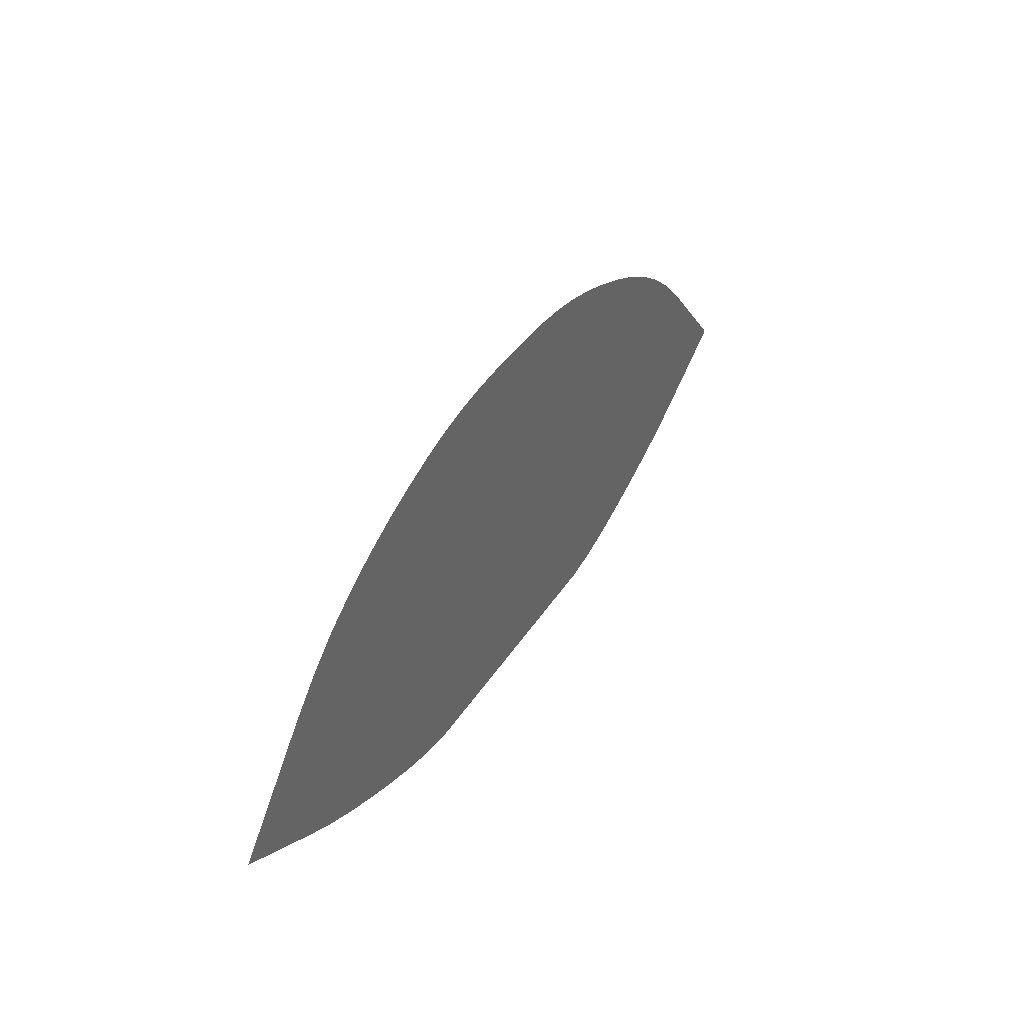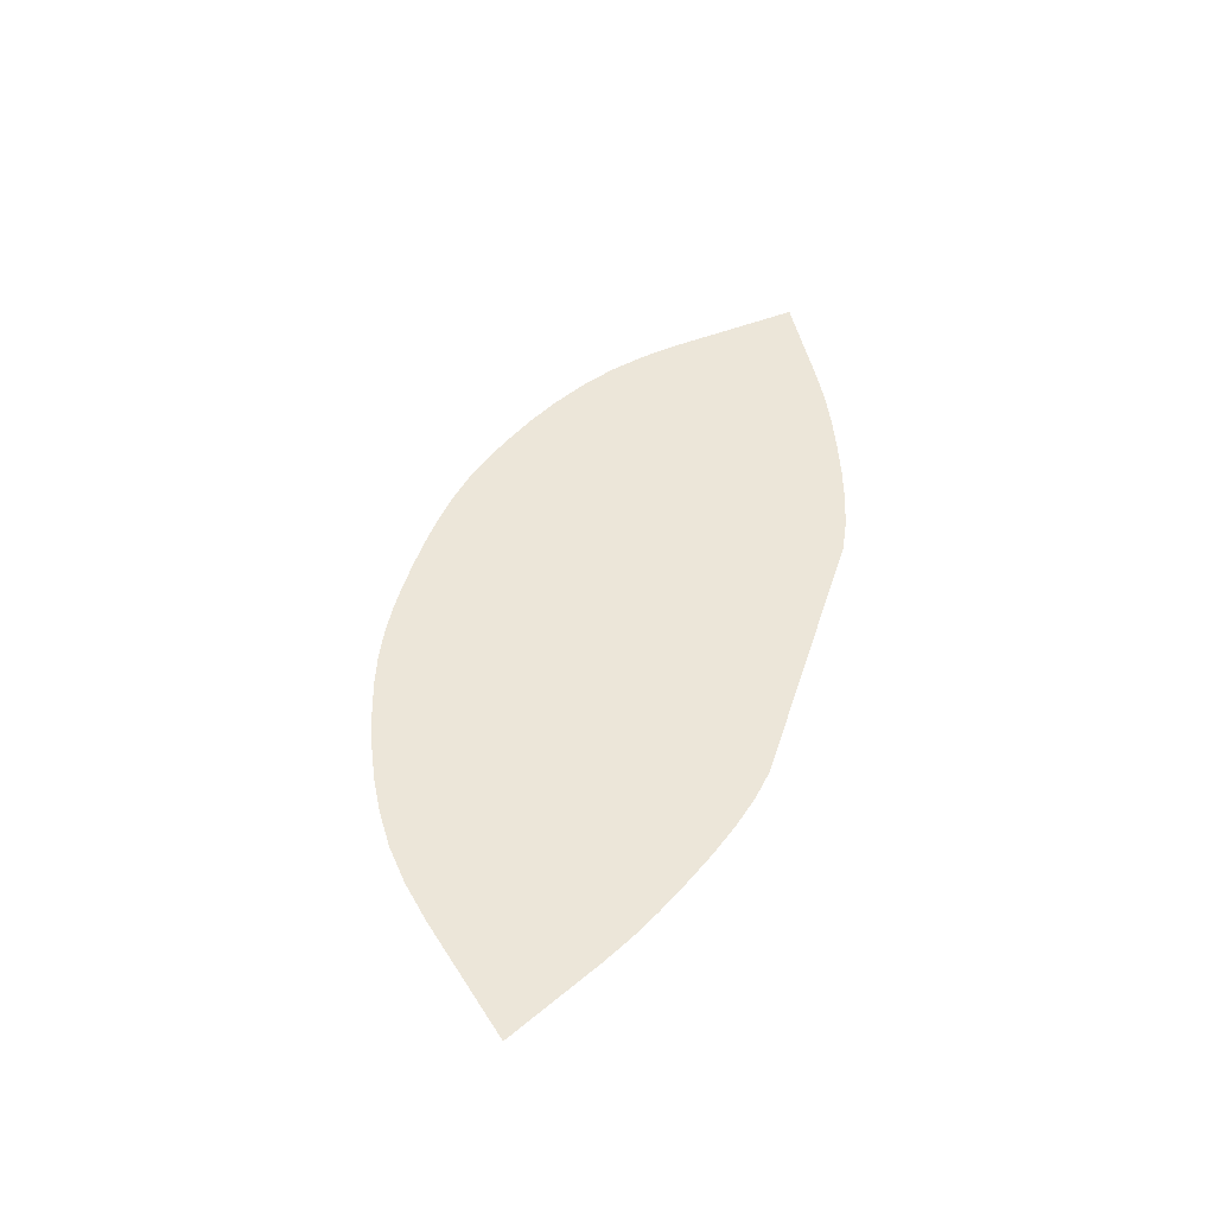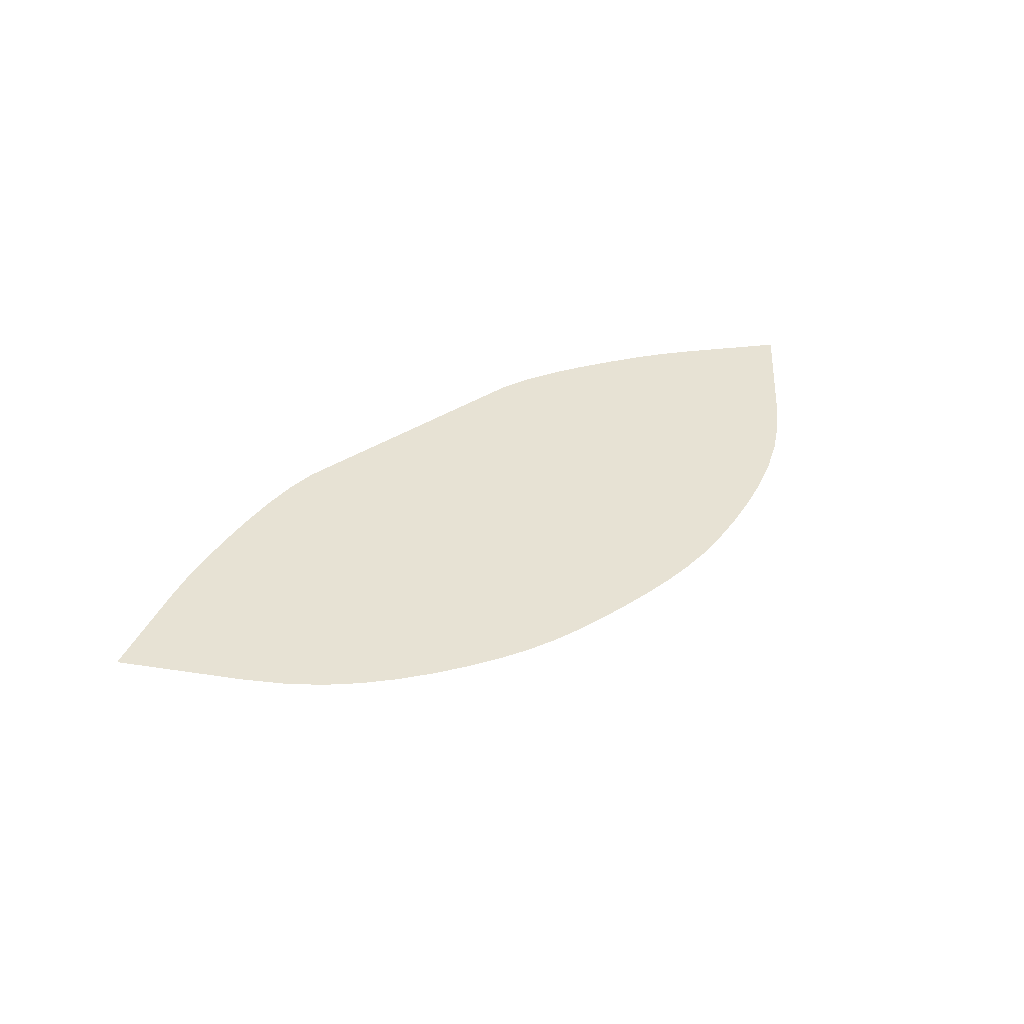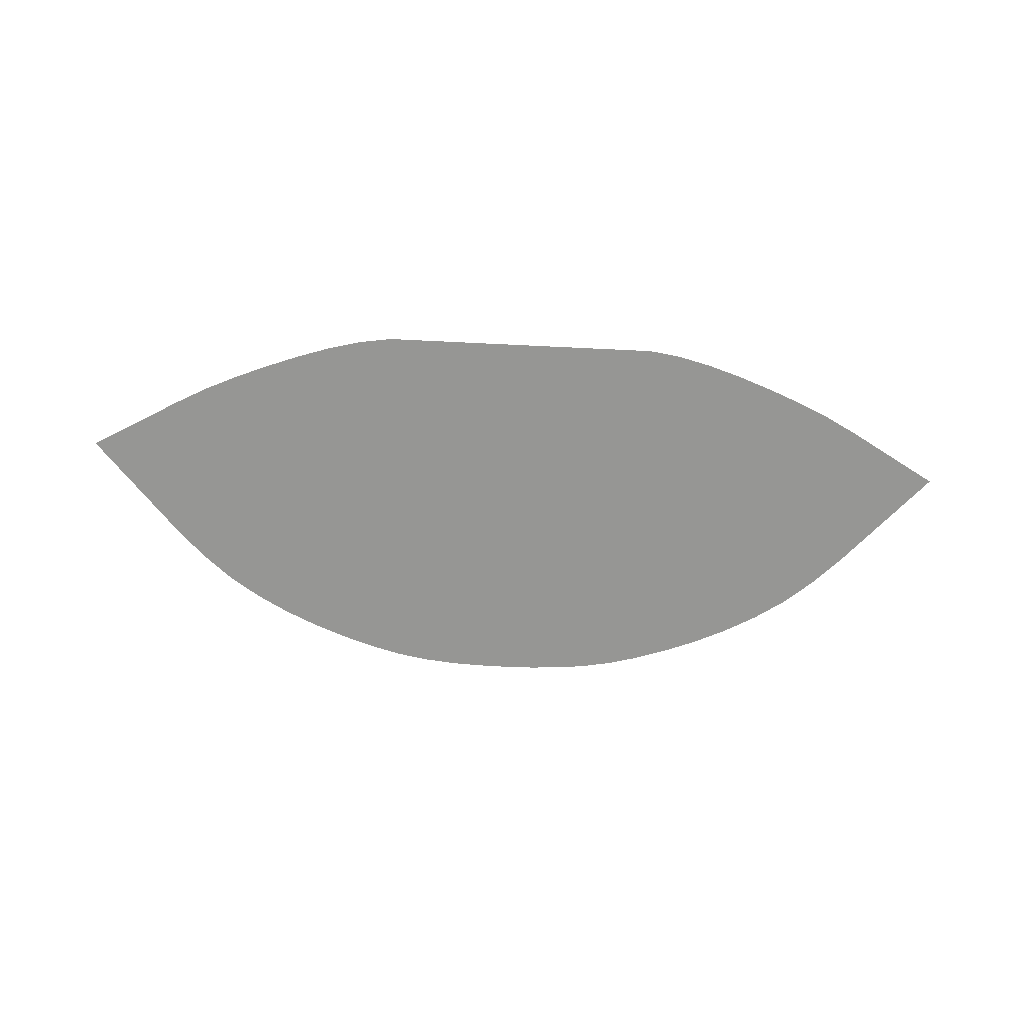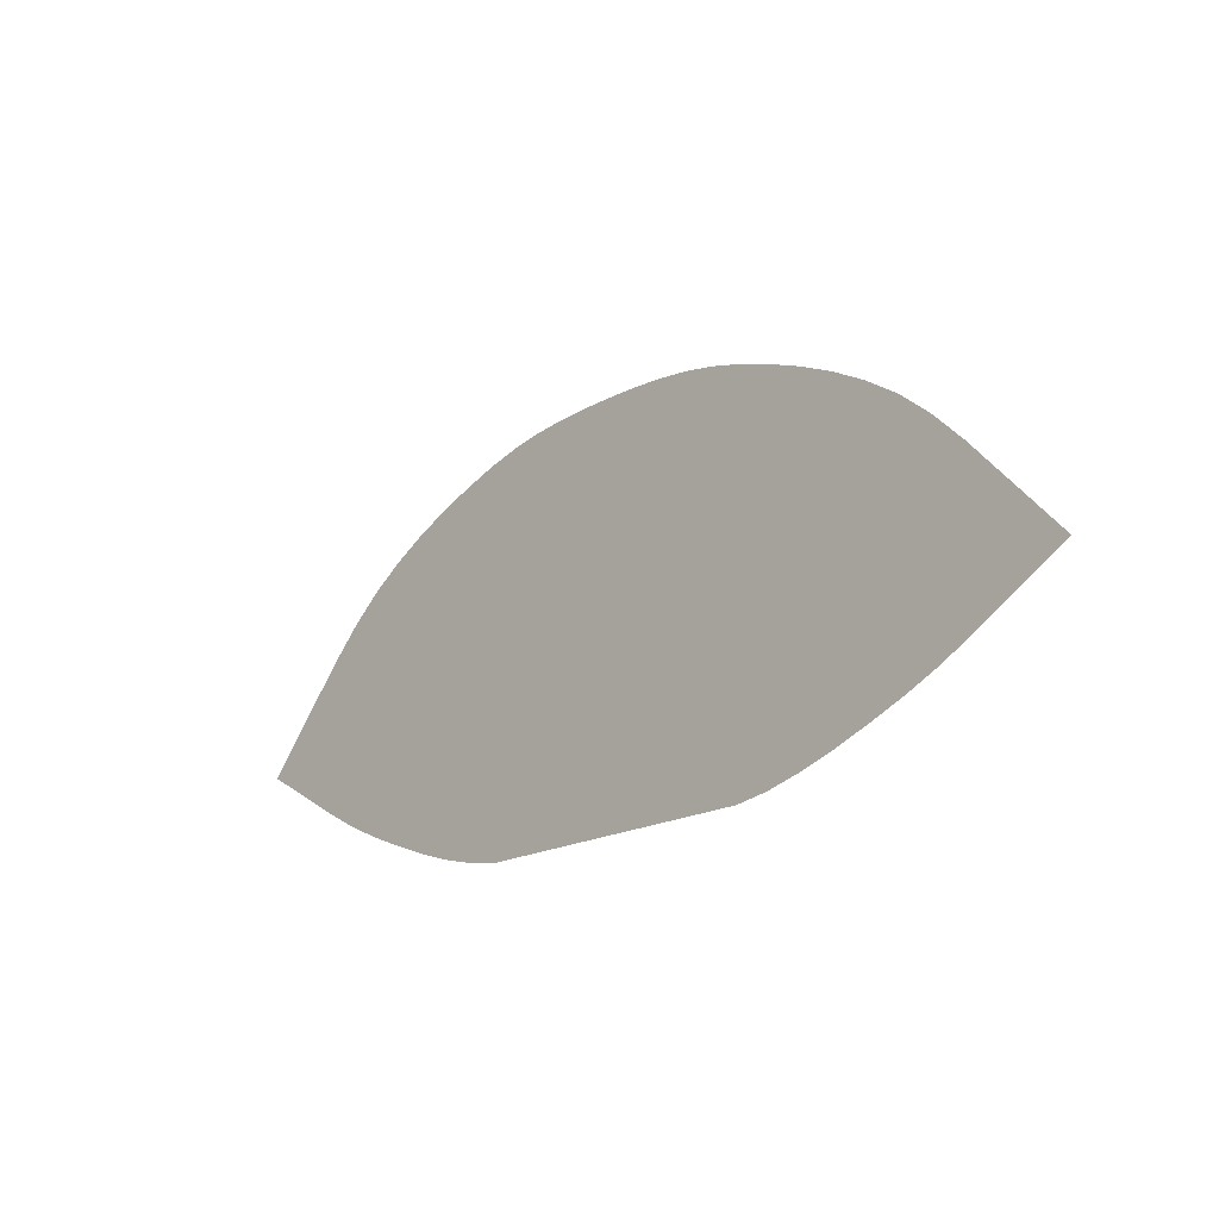
<metadata>
{"format":"obj","ext":"obj","renderer":"f3d","projection":"perspective","resolution":1024,"background":"white","views":[{"elev":40.1,"azim":-60.5,"up":"+Y"},{"elev":49.0,"azim":-72.4,"up":"+Z"},{"elev":39.8,"azim":142.0,"up":"+Z"},{"elev":-67.7,"azim":-2.8,"up":"+Z"},{"elev":-19.0,"azim":-134.2,"up":"+Y"}]}
</metadata>
<code>
v -21.67 23.43 0
v -20.24 22.62 0
v -18.82 21.78 0
v -17.39 20.96 0
v -15.95 20.19 0
v -14.46 19.5 0
v -12.9 18.86 0
v -11.29 18.25 0
v -9.662 17.72 0
v -8.072 17.31 0
v -6.566 17.08 0
v -5.164 17.12 0
v -3.836 17.39 0
v -2.55 17.75 0
v -1.274 18.08 0
v 0.02235 18.21 0
v 1.319 18.08 0
v 2.594 17.75 0
v 3.879 17.39 0
v 5.206 17.11 0
v 6.606 17.08 0
v 8.111 17.31 0
v 9.7 17.72 0
v 11.33 18.25 0
v 12.94 18.86 0
v 14.49 19.5 0
v 15.98 20.19 0
v 17.42 20.96 0
v 18.84 21.78 0
v 20.26 22.62 0
v 21.69 23.43 0
v 20.33 24.94 0
v 18.99 26.51 0
v 17.64 28.04 0
v 16.26 29.47 0
v 14.84 30.7 0
v 13.35 31.72 0
v 11.81 32.59 0
v 10.24 33.32 0
v 8.688 33.93 0
v 7.174 34.44 0
v 5.711 34.83 0
v 4.276 35.09 0
v 2.858 35.24 0
v 1.444 35.32 0
v 0.02114 35.33 0
v -1.401 35.32 0
v -2.815 35.24 0
v -4.233 35.09 0
v -5.668 34.84 0
v -7.132 34.45 0
v -8.646 33.94 0
v -10.2 33.32 0
v -11.77 32.59 0
v -13.32 31.72 0
v -14.81 30.7 0
v -16.23 29.47 0
v -17.61 28.05 0
v -18.96 26.51 0
v -20.31 24.94 0
v -17.51 23.68 0
v -15.3 23.4 0
v -13.04 23.1 0
v -10.81 22.8 0
v -8.695 22.56 0
v -6.803 22.41 0
v -5.19 22.39 0
v -3.794 22.47 0
v -2.523 22.6 0
v -1.282 22.72 0
v 0.02007 22.77 0
v 1.323 22.72 0
v 2.563 22.6 0
v 3.835 22.47 0
v 5.23 22.38 0
v 6.842 22.4 0
v 8.732 22.55 0
v 10.84 22.8 0
v 13.07 23.09 0
v 15.33 23.4 0
v 17.53 23.68 0
v 15.36 24.34 0
v 13.14 25.04 0
v 10.94 25.71 0
v 8.857 26.32 0
v 6.976 26.8 0
v 5.354 27.14 0
v 3.934 27.4 0
v 2.629 27.56 0
v 1.353 27.65 0
v 0.01881 27.68 0
v -1.315 27.65 0
v -2.591 27.56 0
v -3.896 27.4 0
v -5.317 27.15 0
v -6.94 26.8 0
v -8.822 26.32 0
v -10.91 25.72 0
v -13.11 25.04 0
v -15.34 24.34 0
f 100 63 62
f 61 100 62
f 4 61 62
f 5 4 62
f 6 5 62
f 63 6 62
f 7 6 63
f 64 7 63
f 99 64 63
f 100 99 63
f 57 99 100
f 58 57 100
f 59 58 100
f 61 59 100
f 60 59 61
f 2 60 61
f 3 2 61
f 4 3 61
f 64 8 7
f 65 8 64
f 98 65 64
f 99 98 64
f 56 98 99
f 57 56 99
f 60 1 59
f 2 1 60
f 3 1 2
f 87 42 41
f 40 87 41
f 78 25 24
f 77 78 24
f 23 77 24
f 65 9 8
f 10 9 65
f 66 10 65
f 97 66 65
f 98 97 65
f 54 97 98
f 55 54 98
f 56 55 98
f 53 97 54
f 96 97 53
f 52 96 53
f 95 96 52
f 51 95 52
f 50 95 51
f 94 95 50
f 49 94 50
f 93 94 49
f 48 93 49
f 92 93 48
f 47 92 48
f 91 92 47
f 46 91 47
f 45 91 46
f 90 91 45
f 44 90 45
f 89 90 44
f 43 89 44
f 88 89 43
f 42 88 43
f 87 88 42
f 74 88 87
f 75 74 87
f 86 75 87
f 40 86 87
f 39 86 40
f 85 86 39
f 38 85 39
f 84 85 38
f 37 84 38
f 36 84 37
f 83 84 36
f 35 83 36
f 82 83 35
f 34 82 35
f 33 82 34
f 81 82 33
f 32 81 33
f 31 32 33
f 30 32 31
f 29 30 31
f 81 30 29
f 28 81 29
f 80 81 28
f 27 80 28
f 26 80 27
f 79 80 26
f 25 79 26
f 78 79 25
f 83 79 78
f 84 83 78
f 77 84 78
f 85 84 77
f 76 85 77
f 22 76 77
f 23 22 77
f 21 76 22
f 75 76 21
f 20 75 21
f 11 20 21
f 12 20 11
f 67 12 11
f 66 67 11
f 10 66 11
f 96 67 66
f 97 96 66
f 95 67 96
f 68 67 95
f 94 68 95
f 69 68 94
f 93 69 94
f 70 69 93
f 92 70 93
f 71 70 92
f 91 71 92
f 90 71 91
f 72 71 90
f 89 72 90
f 73 72 89
f 88 73 89
f 74 73 88
f 18 73 74
f 19 18 74
f 75 19 74
f 20 19 75
f 13 19 20
f 12 13 20
f 67 13 12
f 68 13 67
f 14 13 68
f 69 14 68
f 15 14 69
f 70 15 69
f 16 15 70
f 71 16 70
f 72 16 71
f 17 16 72
f 73 17 72
f 18 17 73
f 15 17 18
f 14 15 18
f 19 14 18
f 13 14 19
f 16 17 15
f 86 76 75
f 85 76 86
f 82 79 83
f 80 79 82
f 81 80 82
f 32 30 81

</code>
